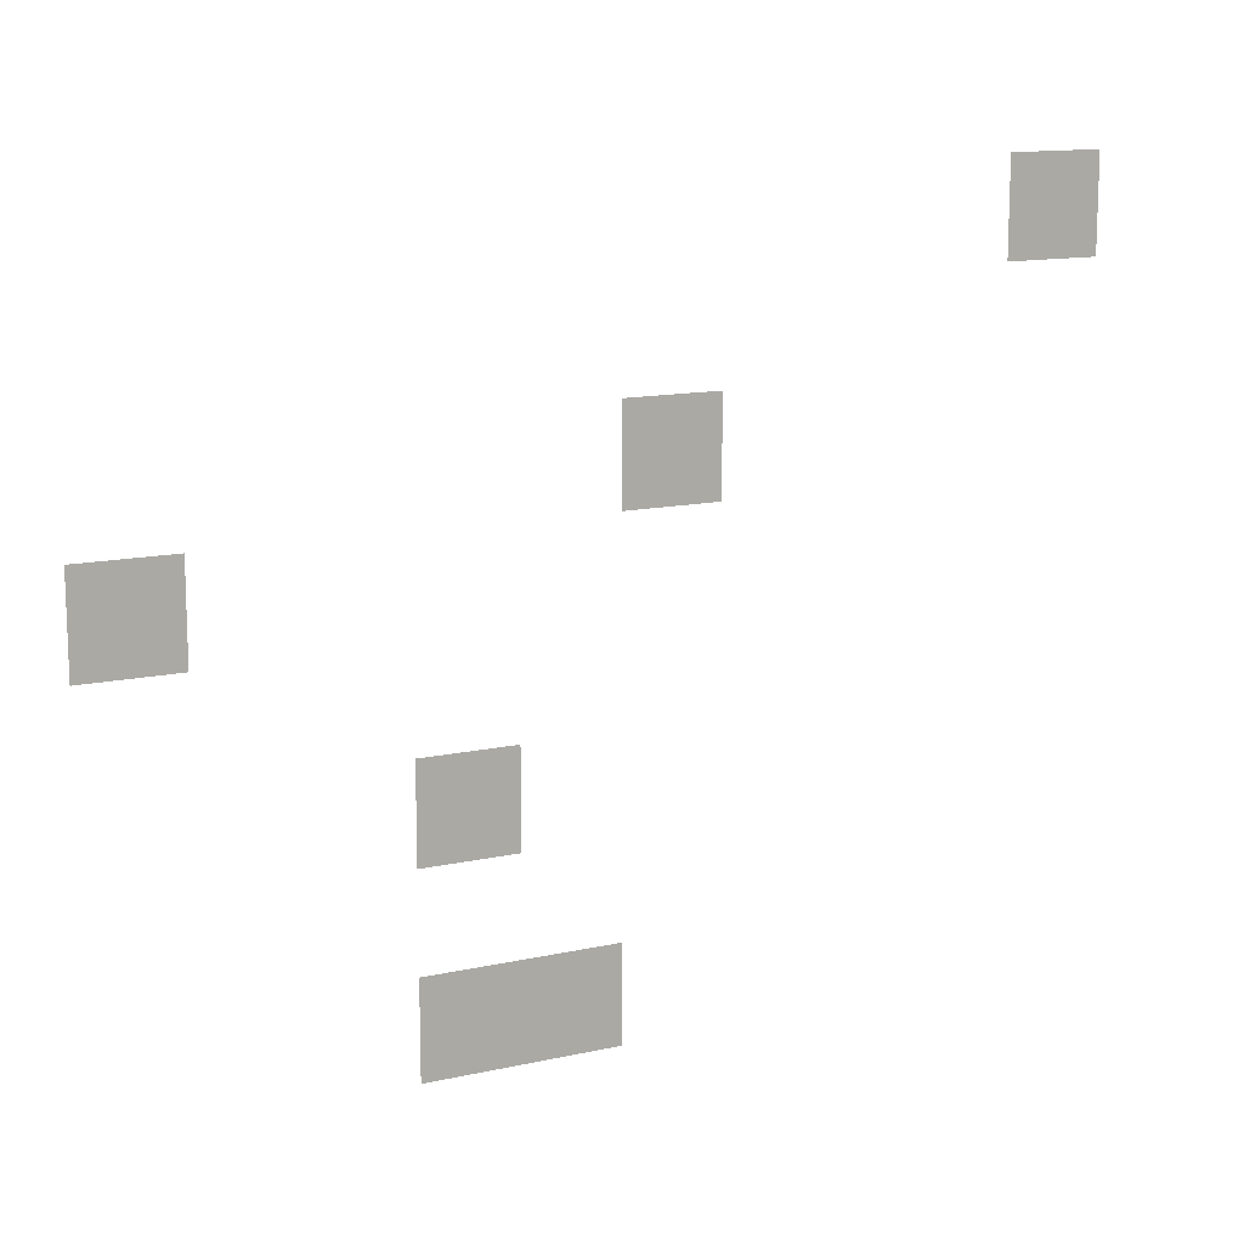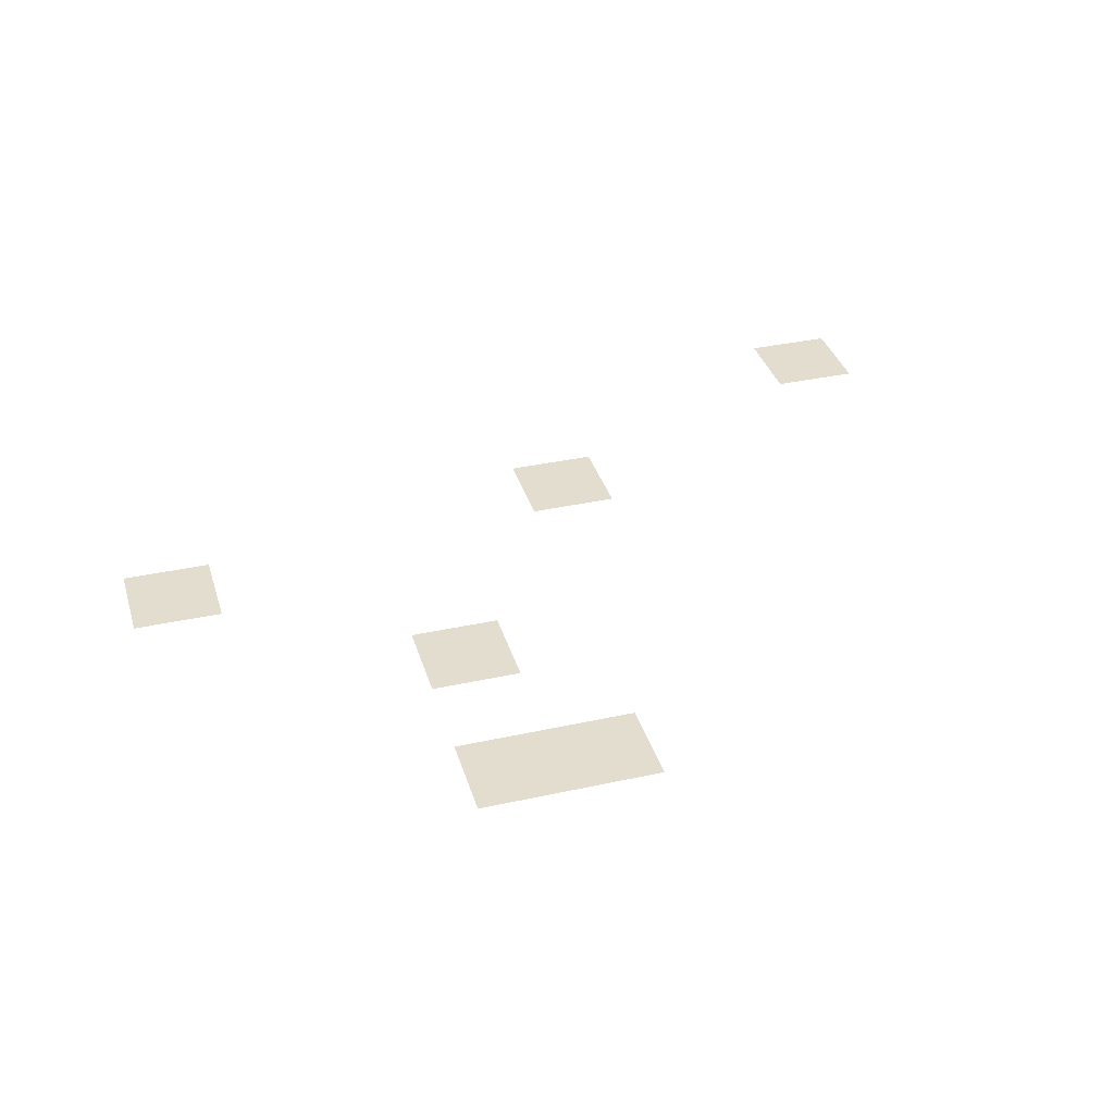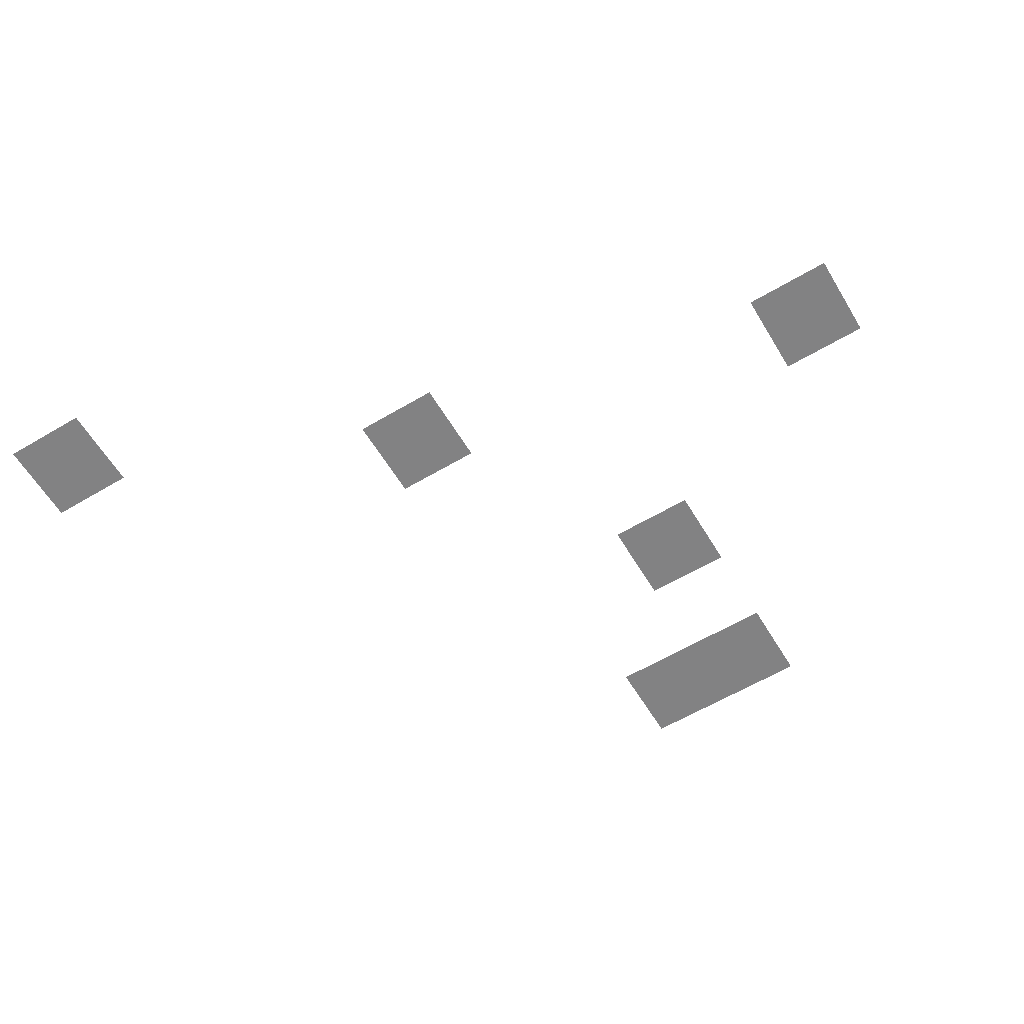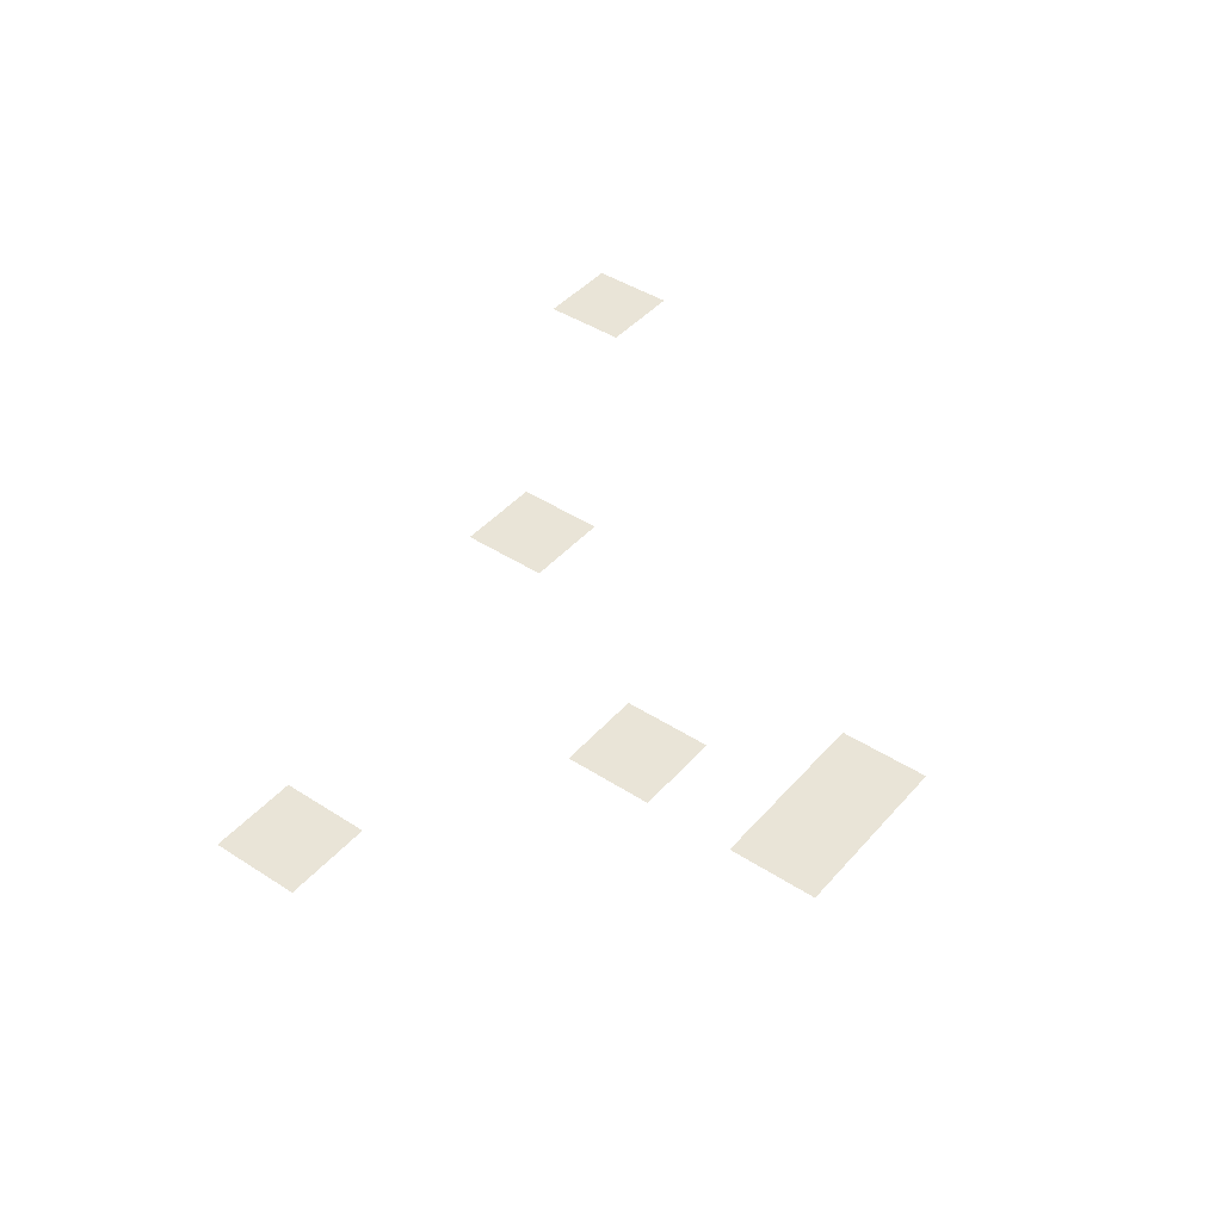
<metadata>
{"format":"obj","ext":"obj","renderer":"f3d","projection":"perspective","resolution":1024,"background":"white","views":[{"elev":13.2,"azim":-26.9,"up":"+Y"},{"elev":35.6,"azim":-16.2,"up":"+Z"},{"elev":-60.9,"azim":-148.9,"up":"+Z"},{"elev":42.9,"azim":-52.4,"up":"+Z"}]}
</metadata>
<code>
v 0 -32 0
v -16 -32 0
v -16 -16 0
v 0 -16 0
v -64 -64 0
v -80 -64 0
v -80 -48 0
v -64 -48 0
v -144 -80 0
v -160 -80 0
v -160 -64 0
v -144 -64 0
v -96 -112 0
v -112 -112 0
v -112 -96 0
v -96 -96 0
v -80 -144 0
v -96 -144 0
v -96 -128 0
v -80 -128 0
v -96 -144 0
v -112 -144 0
v -112 -128 0
v -96 -128 0
g caveroom2_mesh_0005
f 1 2 3 4
f 5 6 7 8
f 9 10 11 12
f 13 14 15 16
f 17 18 19 20
f 21 22 23 24

</code>
